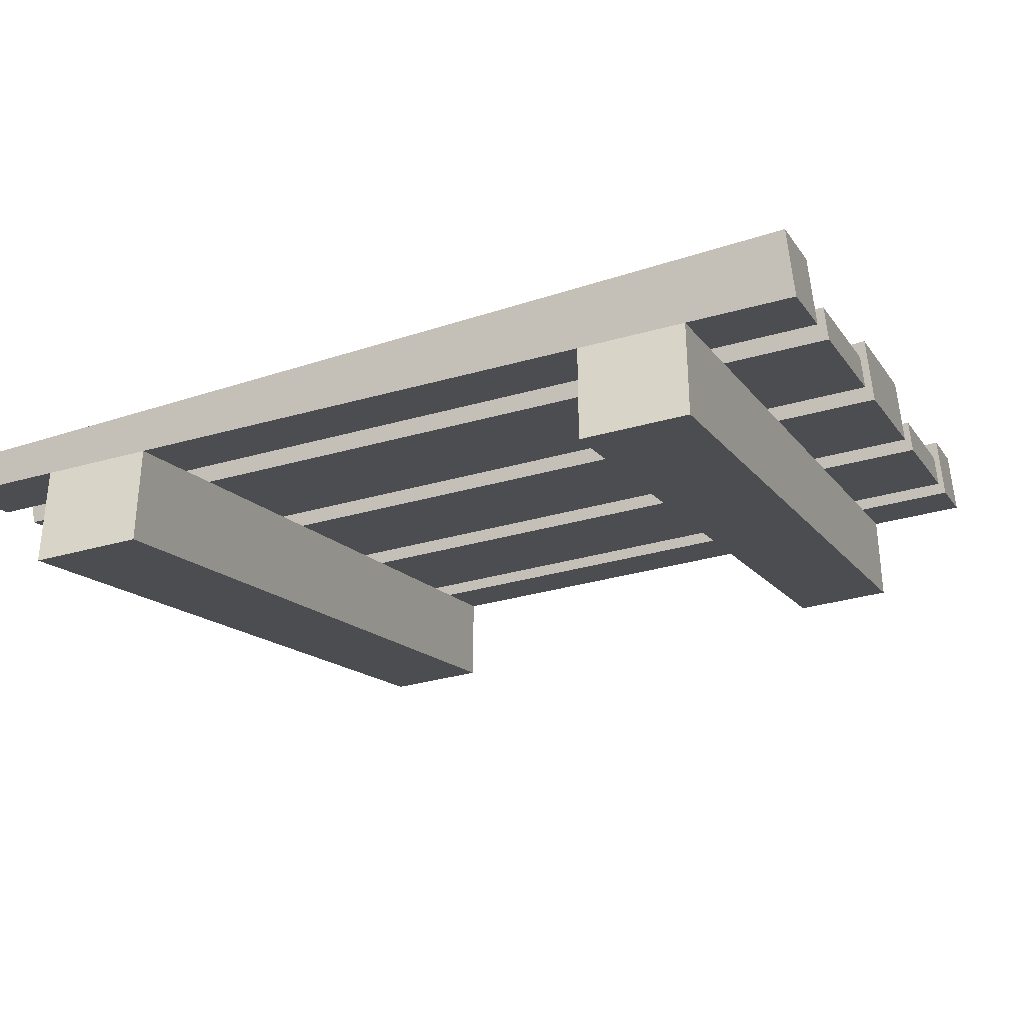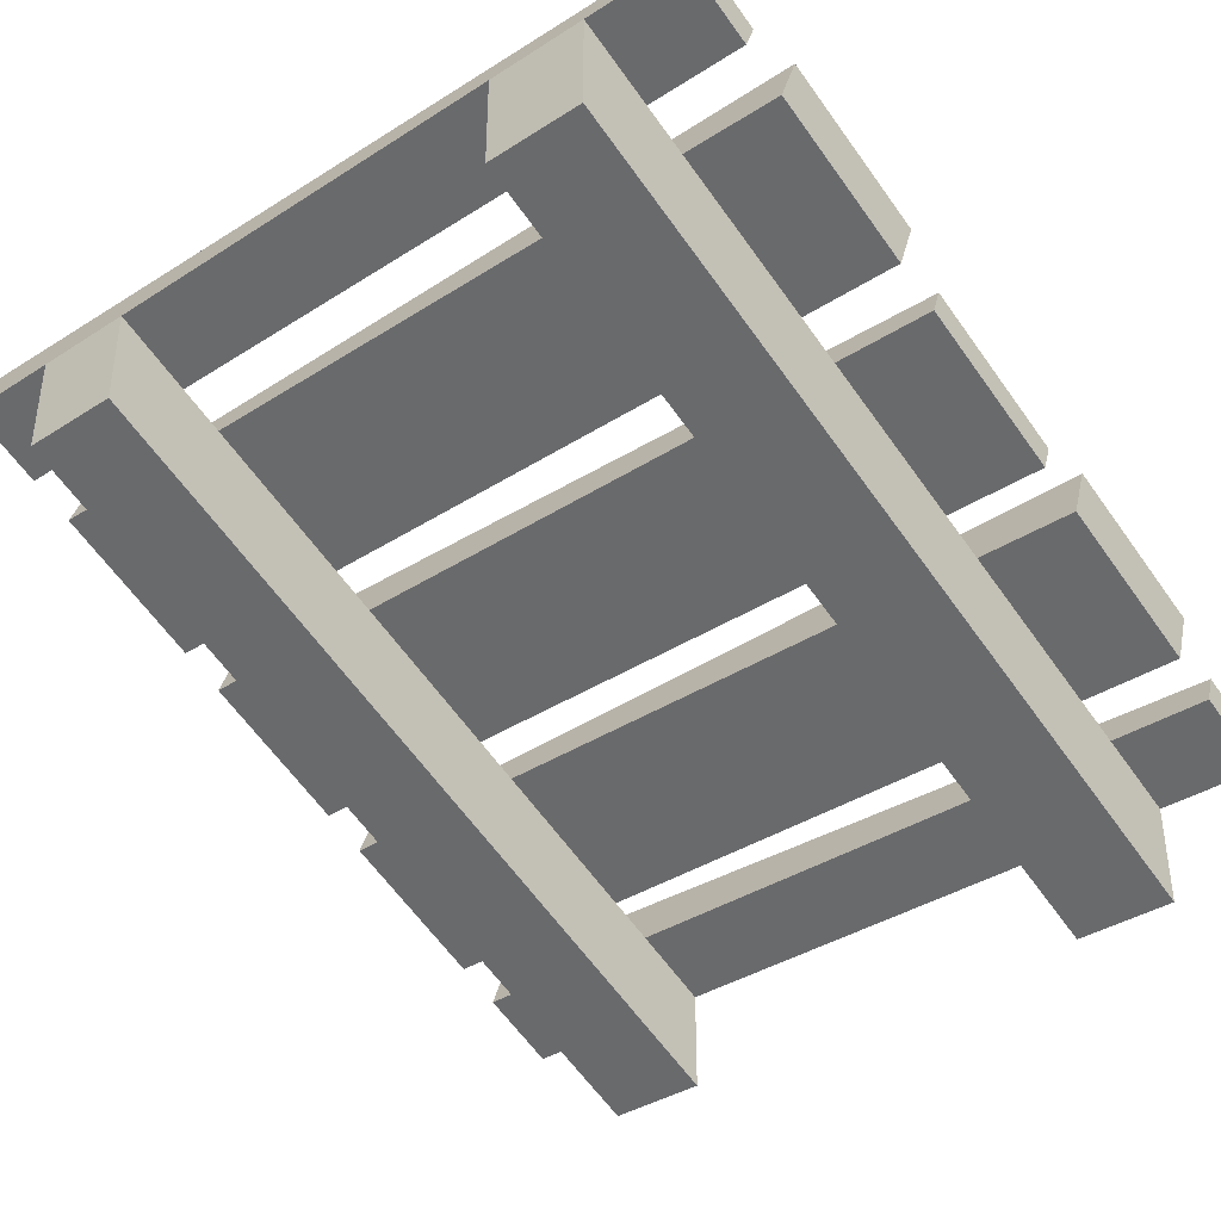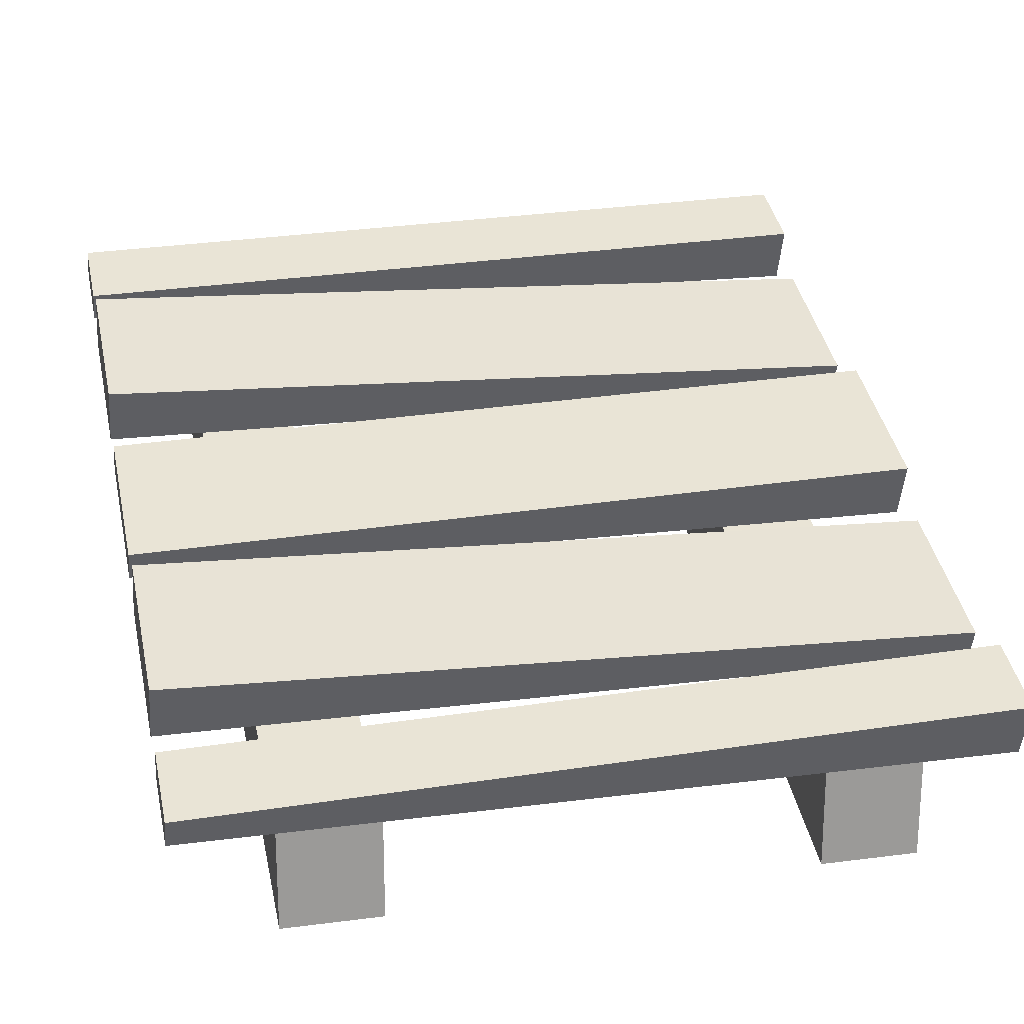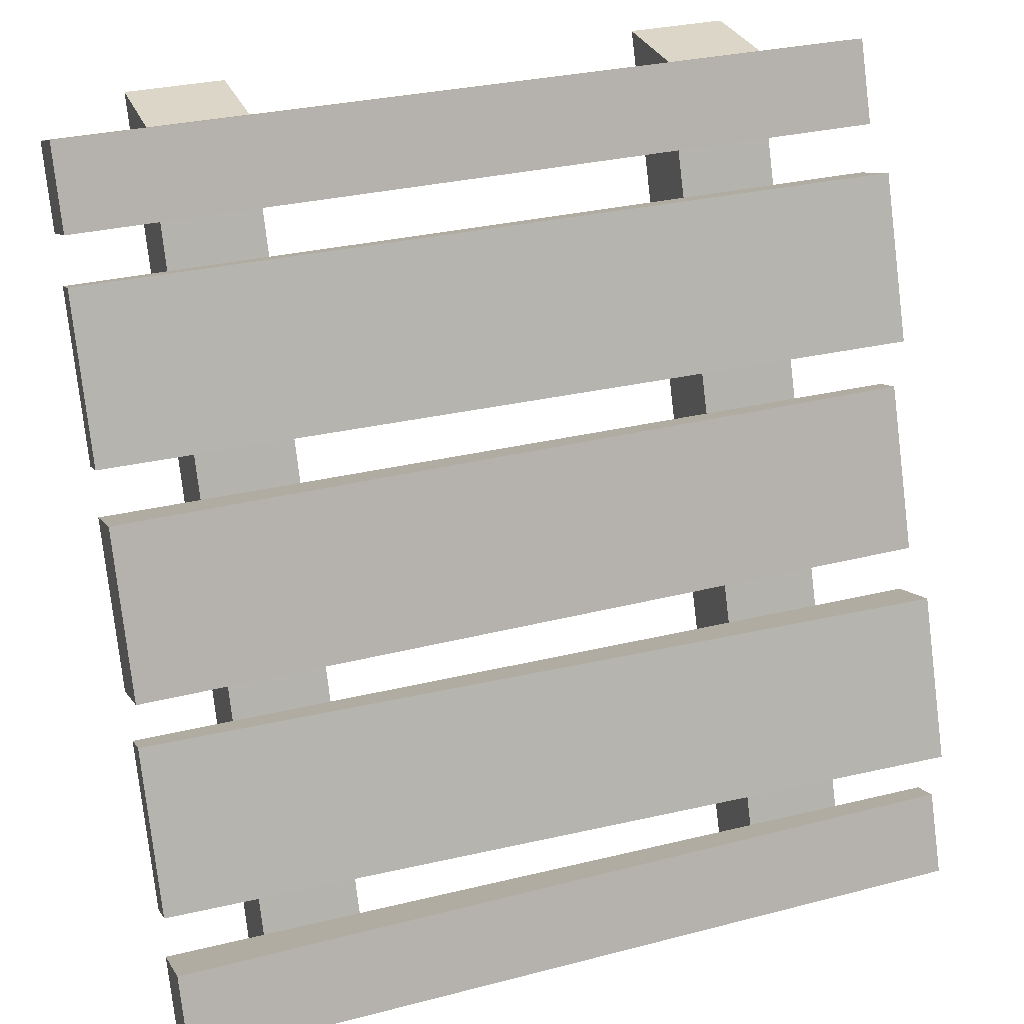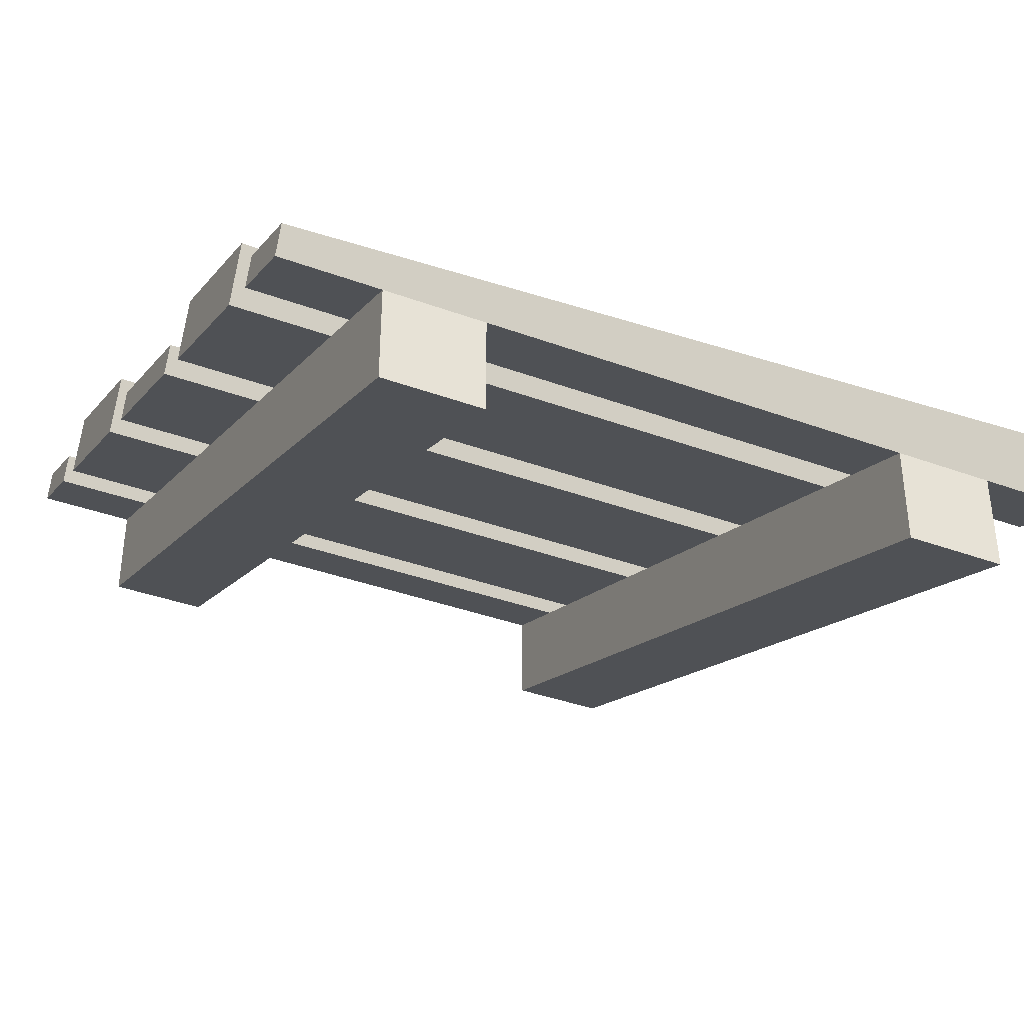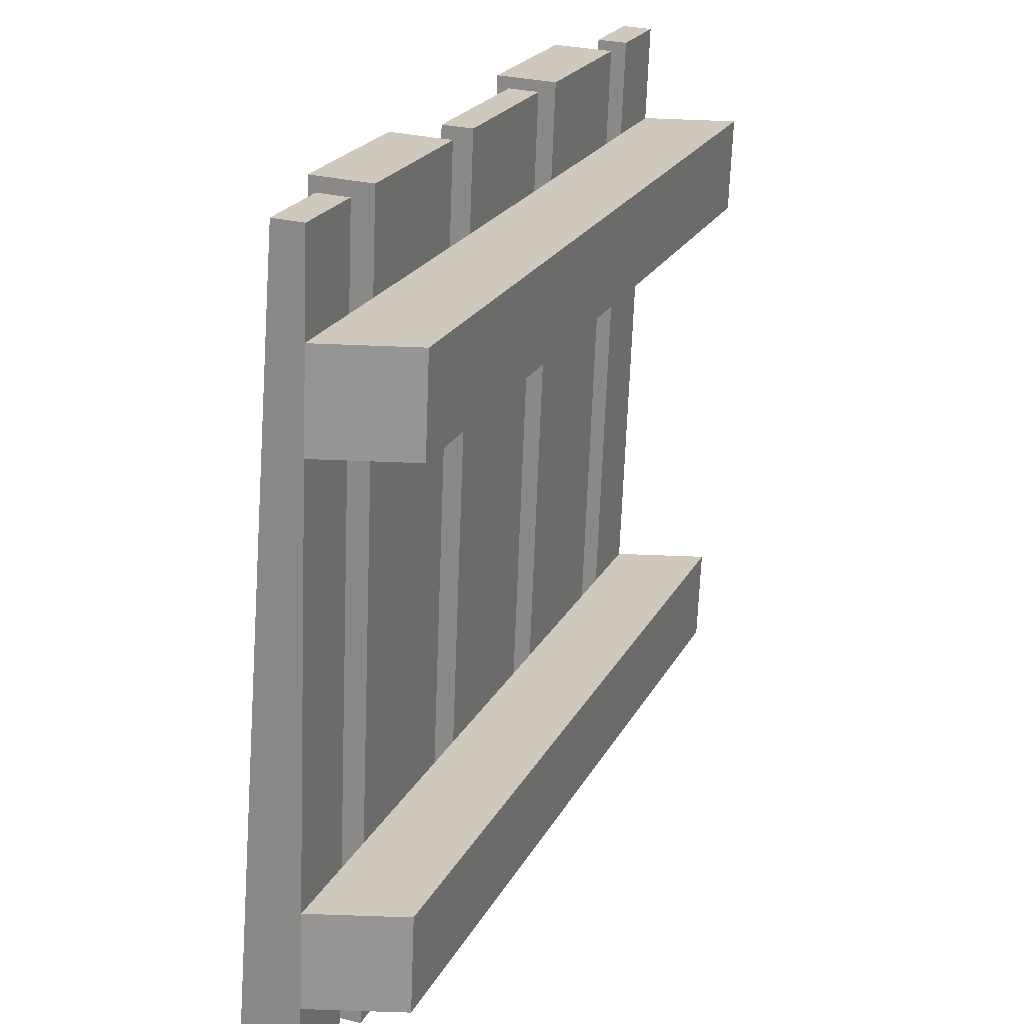
<metadata>
{"format":"obj","ext":"obj","renderer":"f3d","projection":"perspective","resolution":1024,"background":"white","views":[{"elev":-34.5,"azim":20.9,"up":"+Y"},{"elev":-38.6,"azim":-141.2,"up":"+Y"},{"elev":20.8,"azim":-13.1,"up":"+Y"},{"elev":30.2,"azim":160.4,"up":"+Z"},{"elev":-37.2,"azim":-25.3,"up":"+Y"},{"elev":-67.6,"azim":-92.2,"up":"+Z"}]}
</metadata>
<code>
g platform-ramp
v -0.38 0.38 -0.5 1 1 1
v -0.26 0.38 -0.5 1 1 1
v -0.38 0.5 -0.5 1 1 1
v -0.26 0.5 -0.5 1 1 1
v -0.26 0 0.5 1 1 1
v -0.38 0 0.5 1 1 1
v -0.26 0.12 0.5 1 1 1
v -0.38 0.12 0.5 1 1 1
v 0.26 0.38 -0.5 1 1 1
v 0.26 0.5 -0.5 1 1 1
v 0.26 0 0.5 1 1 1
v 0.26 0.12 0.5 1 1 1
v 0.38 0 0.5 1 1 1
v 0.38 0.12 0.5 1 1 1
v 0.38 0.38 -0.5 1 1 1
v 0.38 0.5 -0.5 1 1 1
v -0.5 0.1569 0.4029 1 1 1
v 0.5 0.1569 0.4029 1 1 1
v -0.5 0.1919 0.4162 1 1 1
v 0.5 0.227 0.4296 1 1 1
v 0.5 0.1901 0.5266 1 1 1
v -0.5 0.1551 0.5133 1 1 1
v -0.5 0.12 0.5 1 1 1
v 0.5 0.12 0.5 1 1 1
v -0.5 0.3469 -0.09709 1 1 1
v 0.5 0.3469 -0.09709 1 1 1
v -0.5 0.3819 -0.08377 1 1 1
v 0.5 0.417 -0.07045 1 1 1
v 0.5 0.3432 0.1237 1 1 1
v -0.5 0.3082 0.1104 1 1 1
v 0.5 0.2731 0.09709 1 1 1
v -0.5 0.2731 0.09709 1 1 1
v 0.5 0.4769 -0.3338 1 1 1
v 0.5 0.4419 -0.3471 1 1 1
v 0.5 0.4032 -0.1396 1 1 1
v 0.5 0.3681 -0.1529 1 1 1
v -0.5 0.4382 -0.1263 1 1 1
v -0.5 0.512 -0.3204 1 1 1
v -0.5 0.3681 -0.1529 1 1 1
v -0.5 0.4419 -0.3471 1 1 1
v -0.5 0.2519 0.1529 1 1 1
v 0.5 0.2519 0.1529 1 1 1
v -0.5 0.322 0.1796 1 1 1
v 0.5 0.2869 0.1662 1 1 1
v 0.5 0.2132 0.3604 1 1 1
v 0.5 0.1781 0.3471 1 1 1
v -0.5 0.1781 0.3471 1 1 1
v -0.5 0.2482 0.3737 1 1 1
v 0.5 0.4631 -0.4029 1 1 1
v 0.5 0.5 -0.5 1 1 1
v -0.5 0.4631 -0.4029 1 1 1
v -0.5 0.5 -0.5 1 1 1
v -0.5 0.5351 -0.4867 1 1 1
v -0.5 0.4982 -0.3896 1 1 1
v 0.5 0.5701 -0.4734 1 1 1
v 0.5 0.5332 -0.3763 1 1 1
f 3 2 1
f 2 3 4
f 7 6 5
f 6 7 8
f 6 2 5
f 2 6 1
f 6 3 1
f 3 6 8
f 7 2 4
f 2 7 5
f 3 7 4
f 7 3 8
f 11 10 9
f 10 11 12
f 14 11 13
f 11 14 12
f 11 15 13
f 15 11 9
f 14 15 16
f 15 14 13
f 10 15 9
f 15 10 16
f 16 12 14
f 12 16 10
f 19 18 17
f 18 19 20
f 20 22 21
f 22 20 19
f 23 19 17
f 19 23 22
f 21 23 24
f 23 21 22
f 23 18 24
f 18 23 17
f 21 18 20
f 18 21 24
f 27 26 25
f 26 27 28
f 27 29 28
f 29 27 30
f 29 32 31
f 32 29 30
f 32 26 31
f 26 32 25
f 29 26 28
f 26 29 31
f 32 27 25
f 27 32 30
f 35 34 33
f 34 35 36
f 33 37 35
f 37 33 38
f 35 39 36
f 39 35 37
f 39 34 36
f 34 39 40
f 39 38 40
f 38 39 37
f 38 34 40
f 34 38 33
f 43 42 41
f 42 43 44
f 45 42 44
f 42 45 46
f 45 47 46
f 47 45 48
f 47 43 41
f 43 47 48
f 43 45 44
f 45 43 48
f 47 42 46
f 42 47 41
f 51 50 49
f 50 51 52
f 51 53 52
f 53 51 54
f 56 50 55
f 50 56 49
f 56 51 49
f 51 56 54
f 53 50 52
f 50 53 55
f 55 54 56
f 54 55 53
g platform-ramp
f 3 2 1
f 2 3 4
f 7 6 5
f 6 7 8
f 6 2 5
f 2 6 1
f 6 3 1
f 3 6 8
f 7 2 4
f 2 7 5
f 3 7 4
f 7 3 8
f 11 10 9
f 10 11 12
f 14 11 13
f 11 14 12
f 11 15 13
f 15 11 9
f 14 15 16
f 15 14 13
f 10 15 9
f 15 10 16
f 16 12 14
f 12 16 10
f 19 18 17
f 18 19 20
f 20 22 21
f 22 20 19
f 23 19 17
f 19 23 22
f 21 23 24
f 23 21 22
f 23 18 24
f 18 23 17
f 21 18 20
f 18 21 24
f 27 26 25
f 26 27 28
f 27 29 28
f 29 27 30
f 29 32 31
f 32 29 30
f 32 26 31
f 26 32 25
f 29 26 28
f 26 29 31
f 32 27 25
f 27 32 30
f 35 34 33
f 34 35 36
f 33 37 35
f 37 33 38
f 35 39 36
f 39 35 37
f 39 34 36
f 34 39 40
f 39 38 40
f 38 39 37
f 38 34 40
f 34 38 33
f 43 42 41
f 42 43 44
f 45 42 44
f 42 45 46
f 45 47 46
f 47 45 48
f 47 43 41
f 43 47 48
f 43 45 44
f 45 43 48
f 47 42 46
f 42 47 41
f 51 50 49
f 50 51 52
f 51 53 52
f 53 51 54
f 56 50 55
f 50 56 49
f 56 51 49
f 51 56 54
f 53 50 52
f 50 53 55
f 55 54 56
f 54 55 53

</code>
